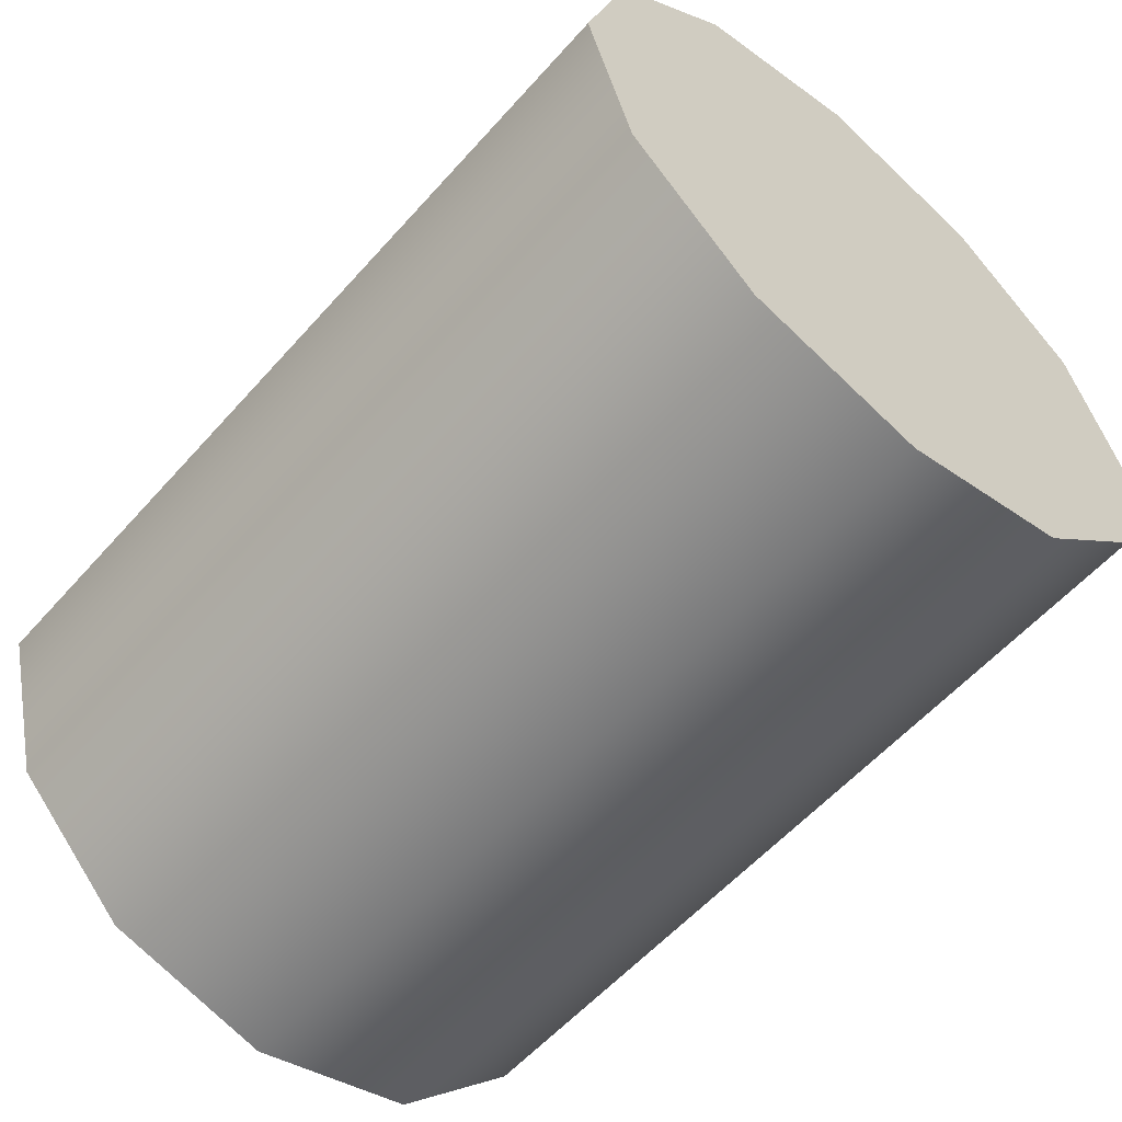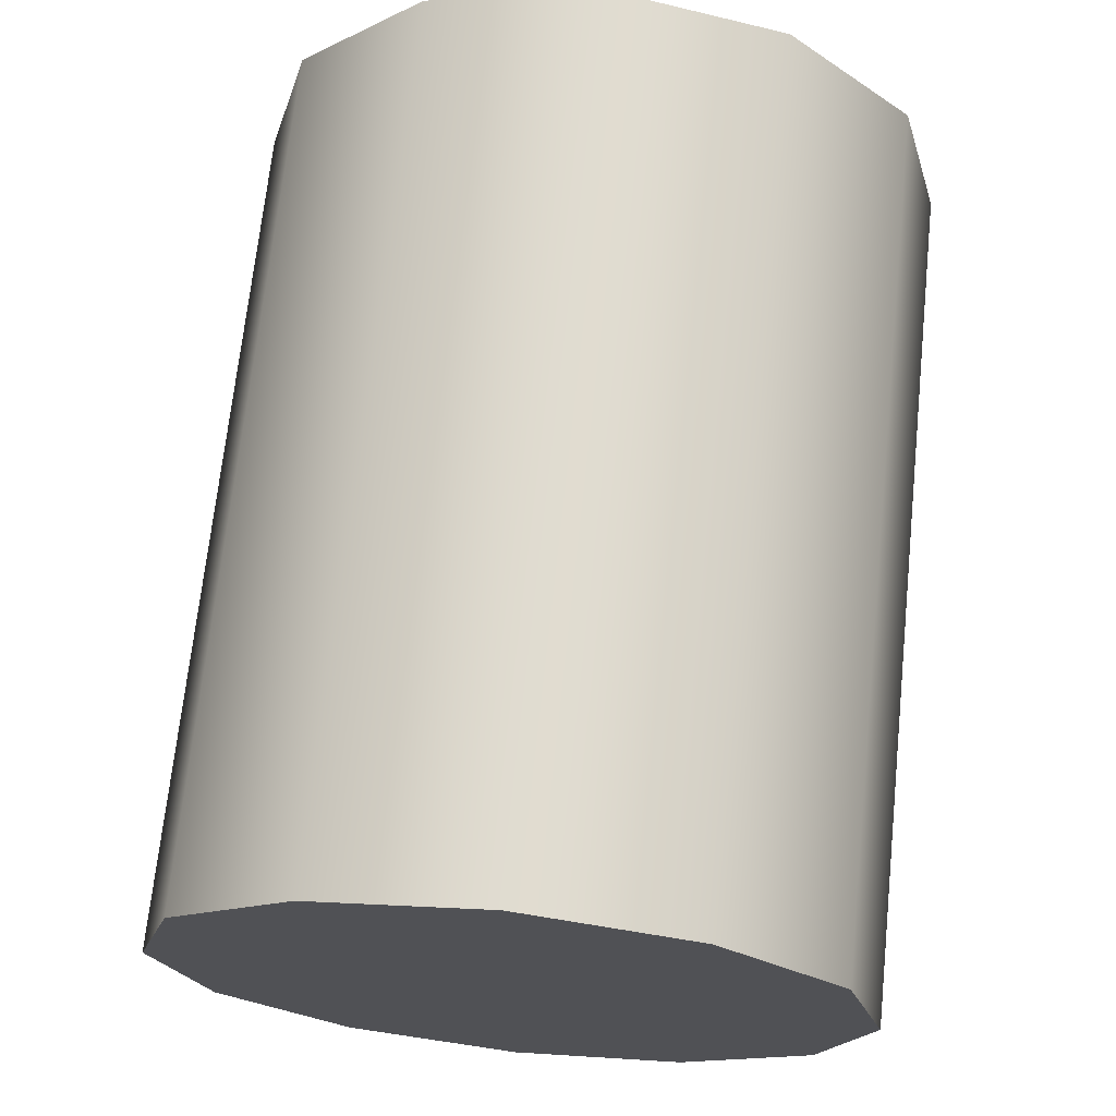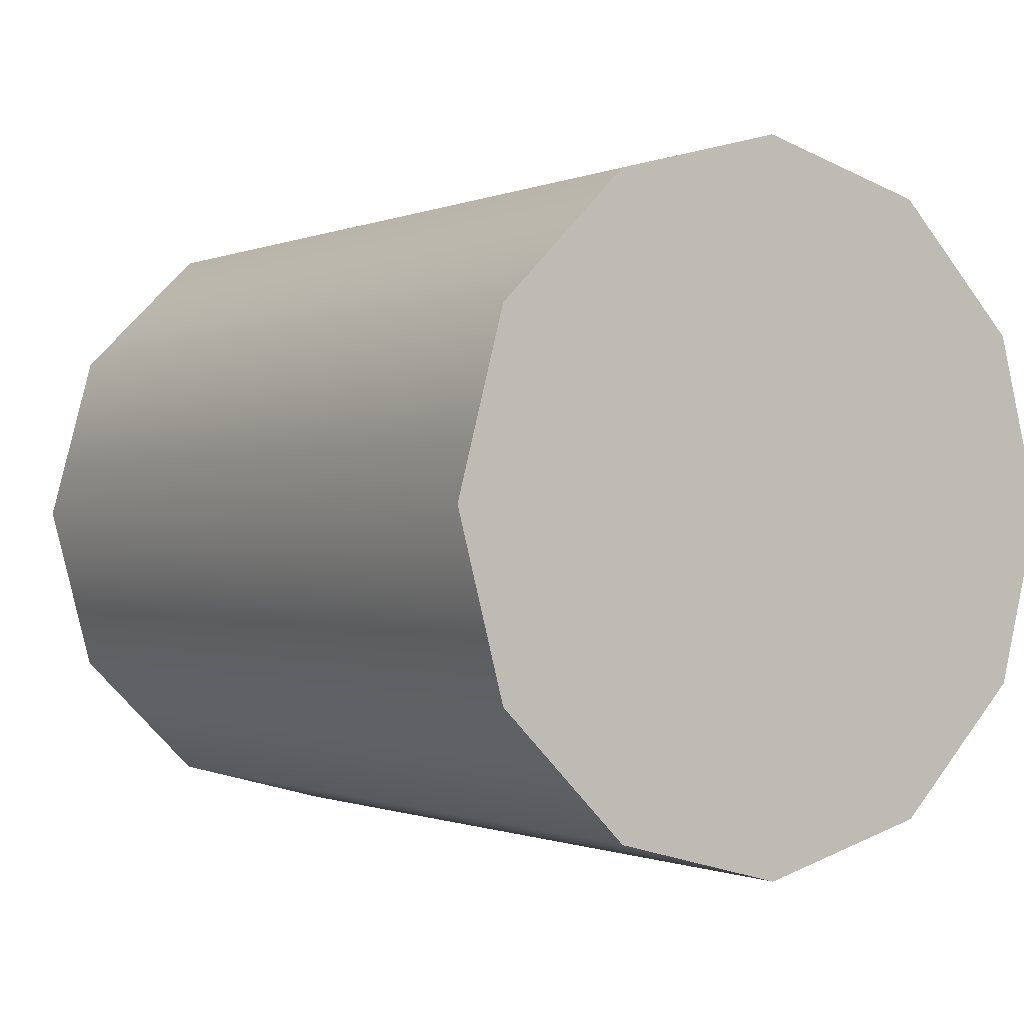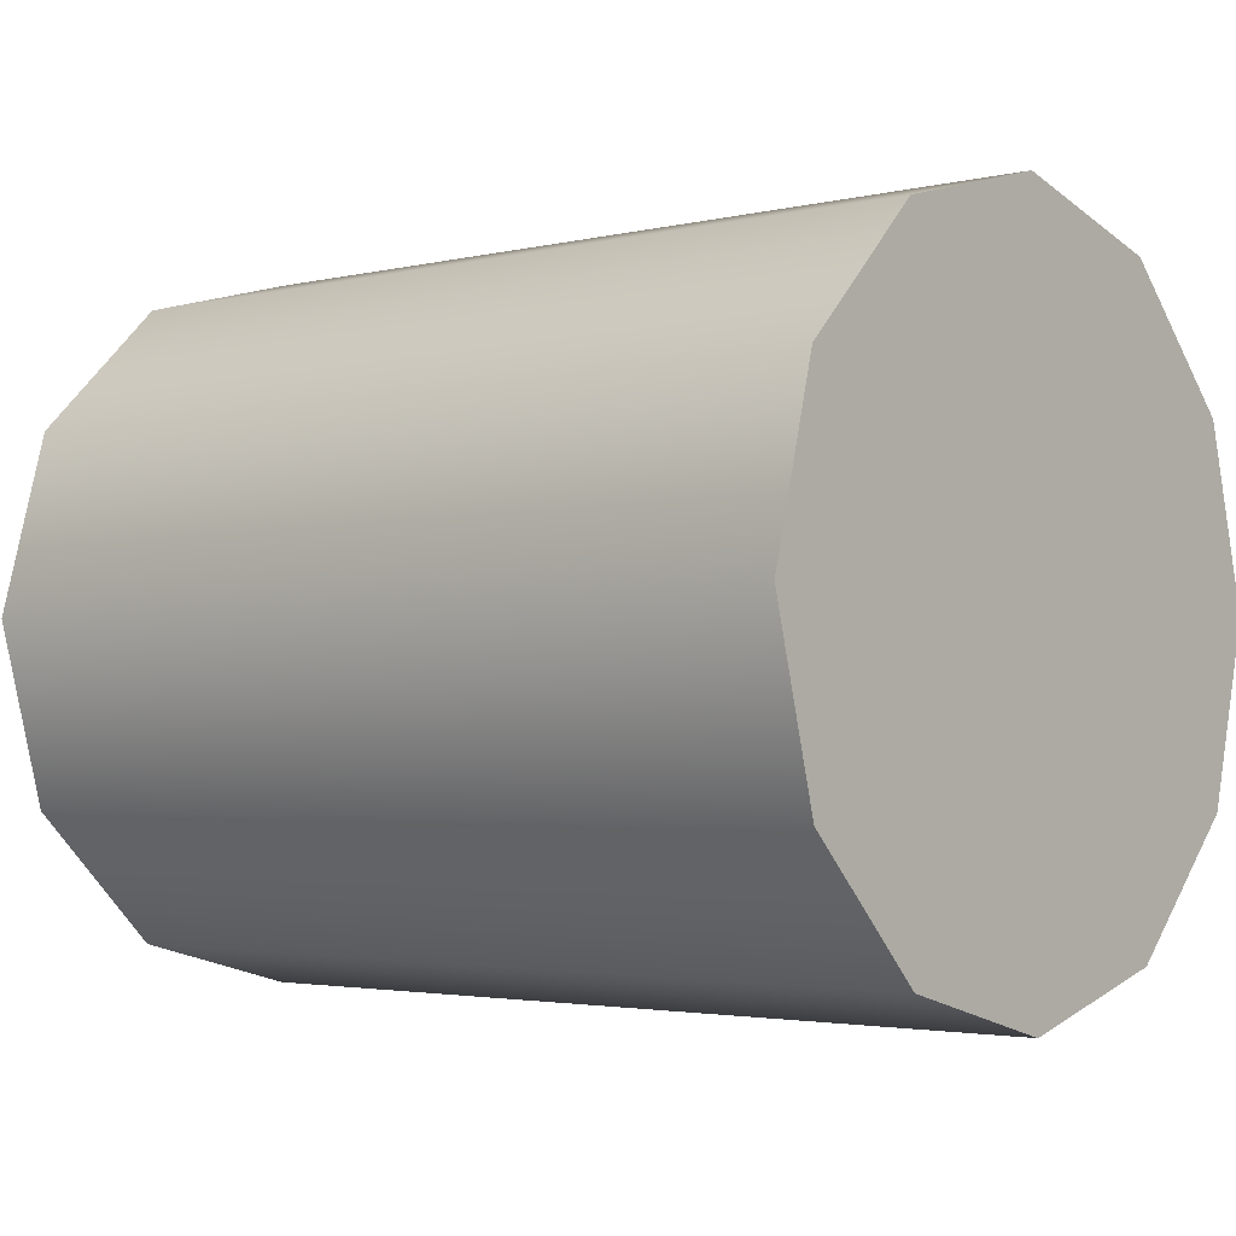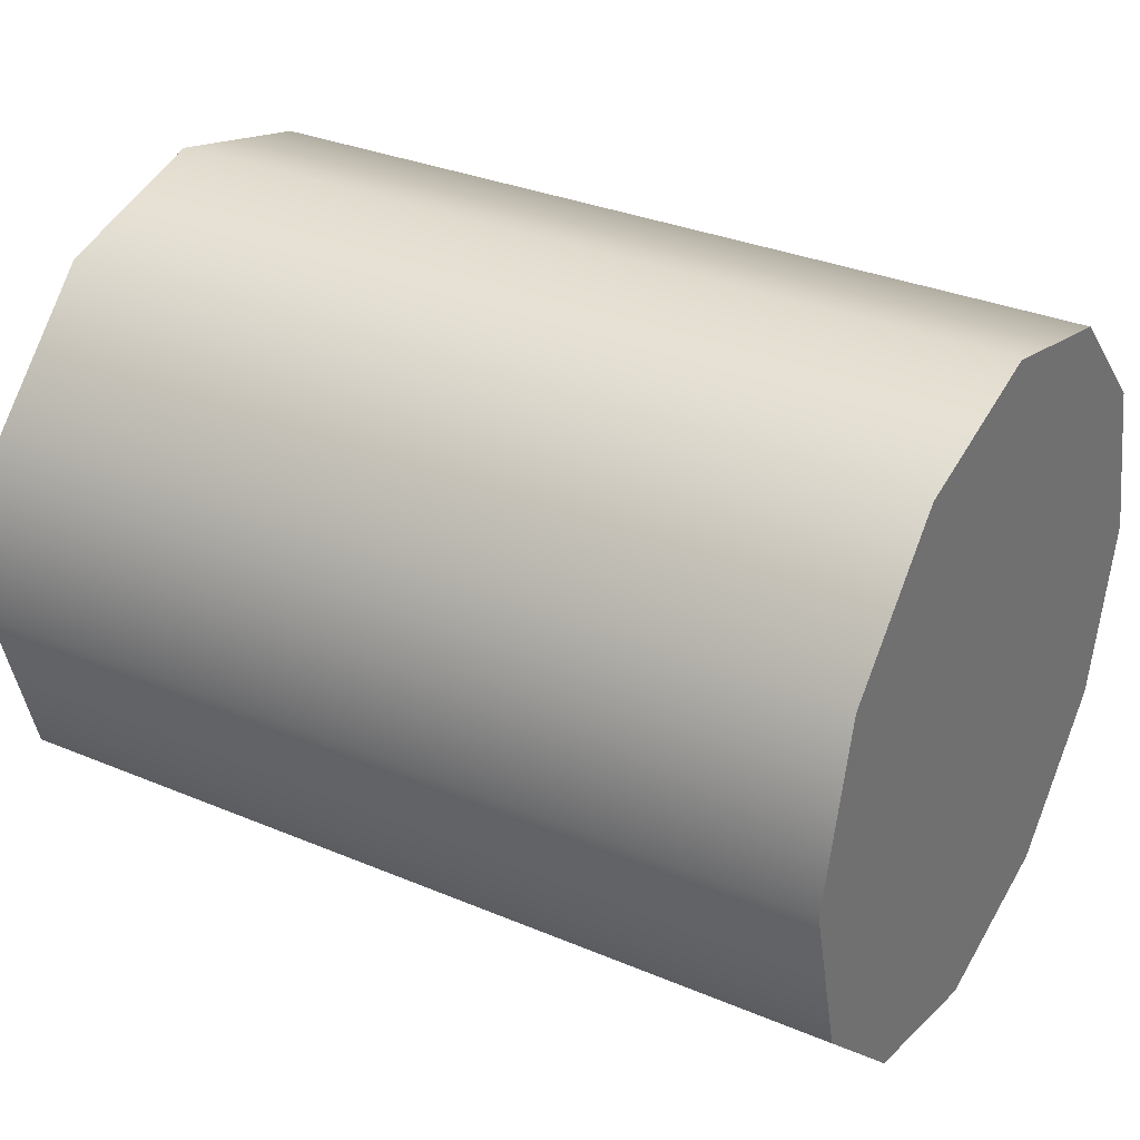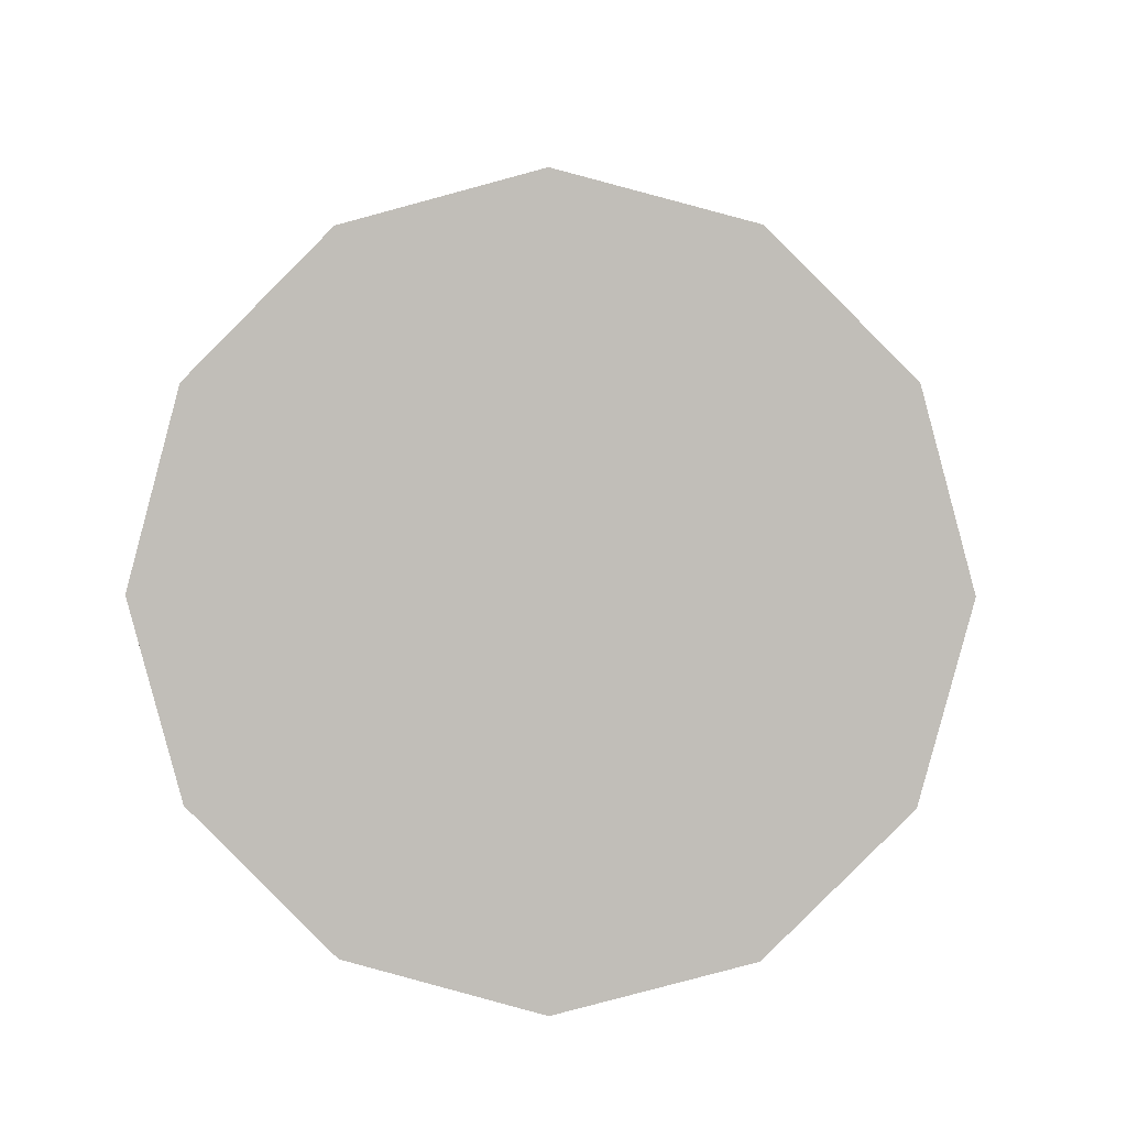
<metadata>
{"format":"obj","ext":"obj","renderer":"f3d","projection":"perspective","resolution":1024,"background":"white","views":[{"elev":-57.7,"azim":-131.1,"up":"+Z"},{"elev":69.7,"azim":-84.0,"up":"+Z"},{"elev":-0.7,"azim":-123.9,"up":"+Y"},{"elev":-2.8,"azim":-140.1,"up":"+Z"},{"elev":32.7,"azim":-149.8,"up":"+Y"},{"elev":3.5,"azim":91.6,"up":"+Y"}]}
</metadata>
<code>
o stem
v 1.35 1.625 0.12
v 1.35 1.565 0.1039
v 1.35 1.521 0.06
v 1.35 1.505 7.348e-18
v 1.35 1.521 -0.06
v 1.35 1.565 -0.1039
v 1.35 1.625 -0.12
v 1.35 1.685 -0.1039
v 1.35 1.729 -0.06
v 1.35 1.745 -2.204e-17
v 1.35 1.729 0.06
v 1.35 1.685 0.1039
v 1.35 1.625 0.12
v 1.05 1.625 0.12
v 1.05 1.565 0.1039
v 1.05 1.521 0.06
v 1.05 1.505 7.348e-18
v 1.05 1.521 -0.06
v 1.05 1.565 -0.1039
v 1.05 1.625 -0.12
v 1.05 1.685 -0.1039
v 1.05 1.729 -0.06
v 1.05 1.745 -2.204e-17
v 1.05 1.729 0.06
v 1.05 1.685 0.1039
v 1.05 1.625 0.12
v 1.35 1.625 0
v 1.35 1.625 0
v 1.35 1.625 0
v 1.35 1.625 0
v 1.35 1.625 0
v 1.35 1.625 0
v 1.35 1.625 0
v 1.35 1.625 0
v 1.35 1.625 0
v 1.35 1.625 0
v 1.35 1.625 0
v 1.35 1.625 0
v 1.35 1.625 0.12
v 1.35 1.565 0.1039
v 1.35 1.521 0.06
v 1.35 1.505 7.348e-18
v 1.35 1.521 -0.06
v 1.35 1.565 -0.1039
v 1.35 1.625 -0.12
v 1.35 1.685 -0.1039
v 1.35 1.729 -0.06
v 1.35 1.745 -2.204e-17
v 1.35 1.729 0.06
v 1.35 1.685 0.1039
v 1.35 1.625 0.12
v 1.05 1.625 0
v 1.05 1.625 0
v 1.05 1.625 0
v 1.05 1.625 0
v 1.05 1.625 0
v 1.05 1.625 0
v 1.05 1.625 0
v 1.05 1.625 0
v 1.05 1.625 0
v 1.05 1.625 0
v 1.05 1.625 0
v 1.05 1.625 0
v 1.05 1.625 0.12
v 1.05 1.565 0.1039
v 1.05 1.521 0.06
v 1.05 1.505 7.348e-18
v 1.05 1.521 -0.06
v 1.05 1.565 -0.1039
v 1.05 1.625 -0.12
v 1.05 1.685 -0.1039
v 1.05 1.729 -0.06
v 1.05 1.745 -2.204e-17
v 1.05 1.729 0.06
v 1.05 1.685 0.1039
v 1.05 1.625 0.12
f 1 14 2
f 14 15 2
f 2 15 3
f 15 16 3
f 3 16 4
f 16 17 4
f 4 17 5
f 17 18 5
f 5 18 6
f 18 19 6
f 6 19 7
f 19 20 7
f 7 20 8
f 20 21 8
f 8 21 9
f 21 22 9
f 9 22 10
f 22 23 10
f 10 23 11
f 23 24 11
f 11 24 12
f 24 25 12
f 12 25 13
f 25 26 13
f 39 40 27
f 40 41 28
f 41 42 29
f 42 43 30
f 43 44 31
f 44 45 32
f 45 46 33
f 46 47 34
f 47 48 35
f 48 49 36
f 49 50 37
f 50 51 38
f 65 64 52
f 66 65 53
f 67 66 54
f 68 67 55
f 69 68 56
f 70 69 57
f 71 70 58
f 72 71 59
f 73 72 60
f 74 73 61
f 75 74 62
f 76 75 63

</code>
